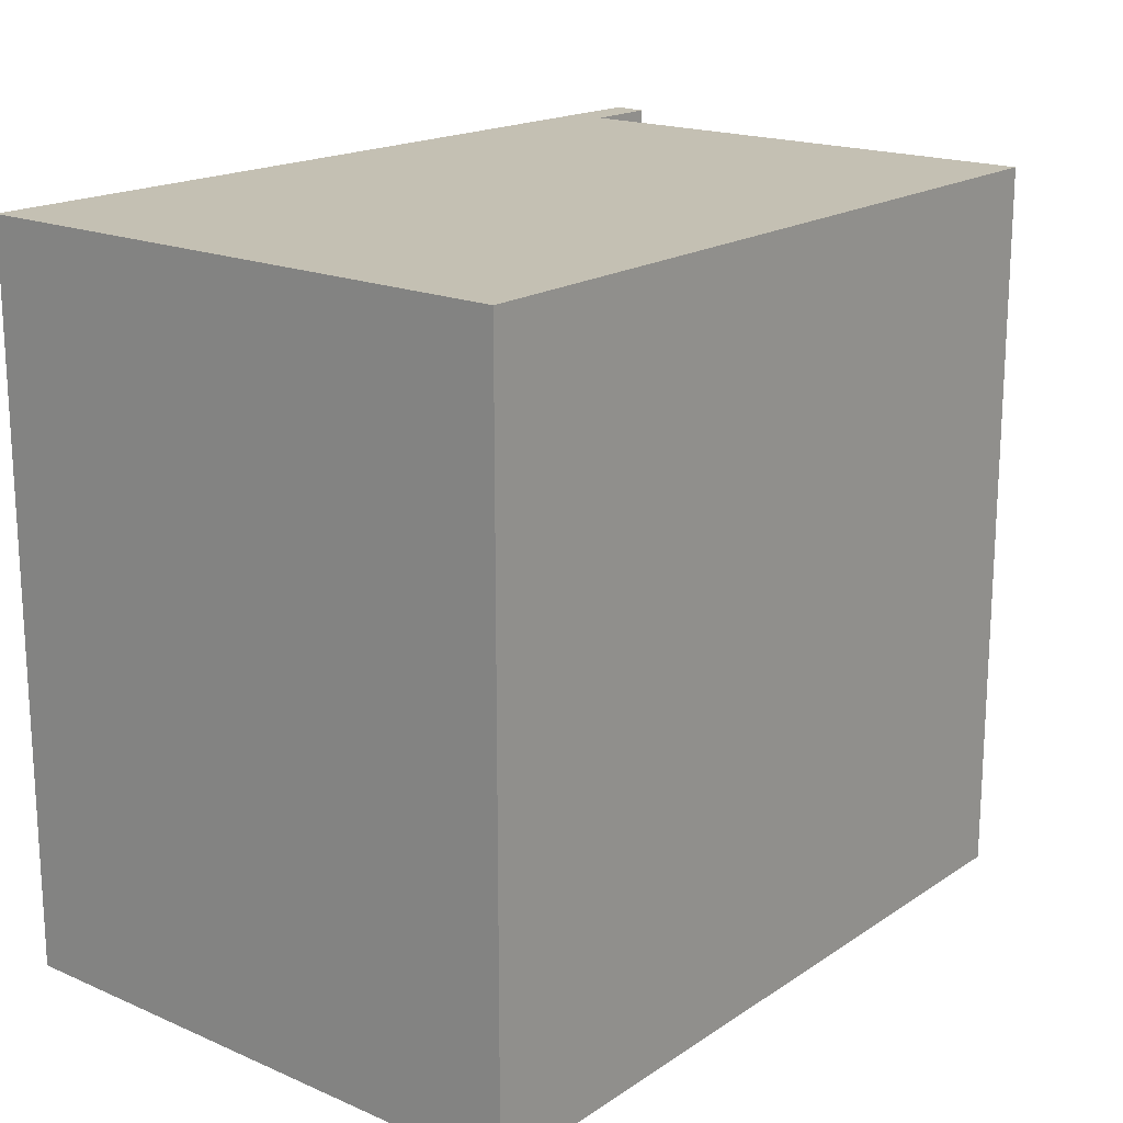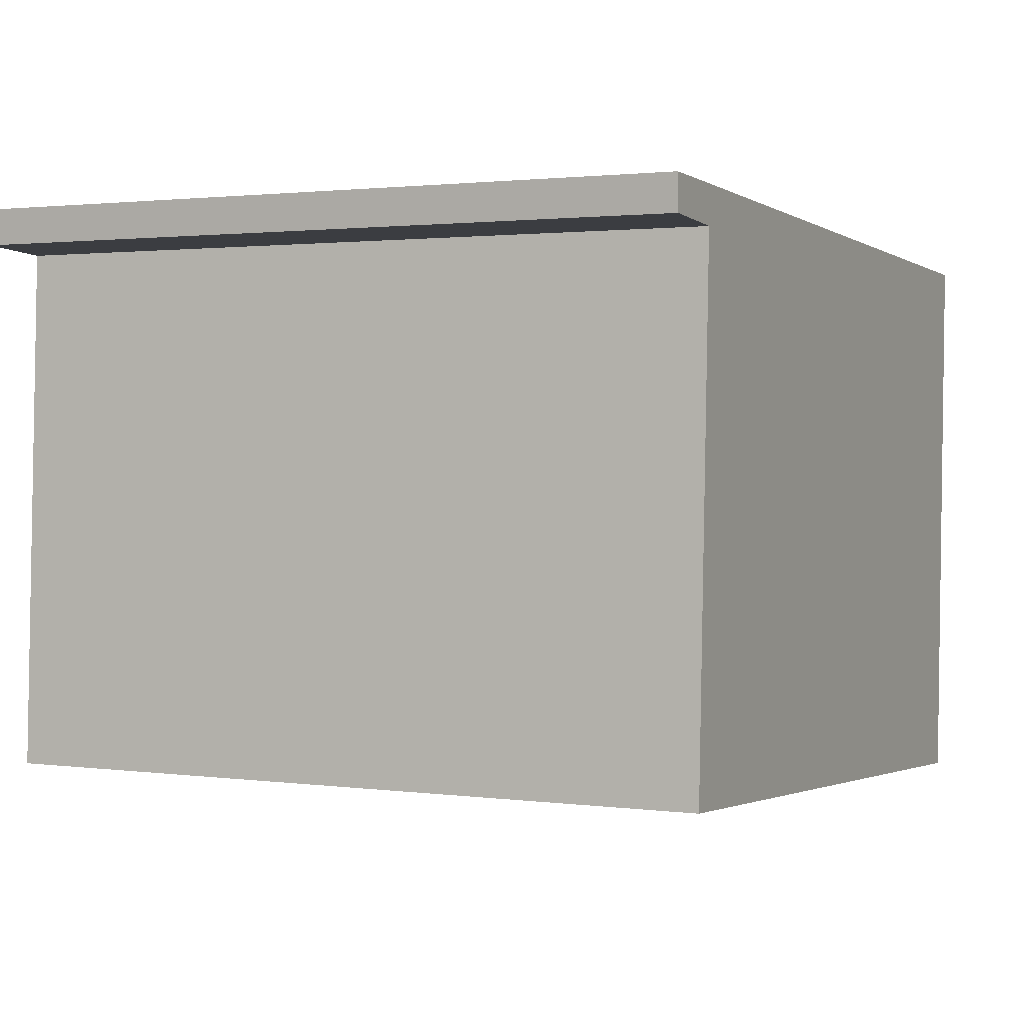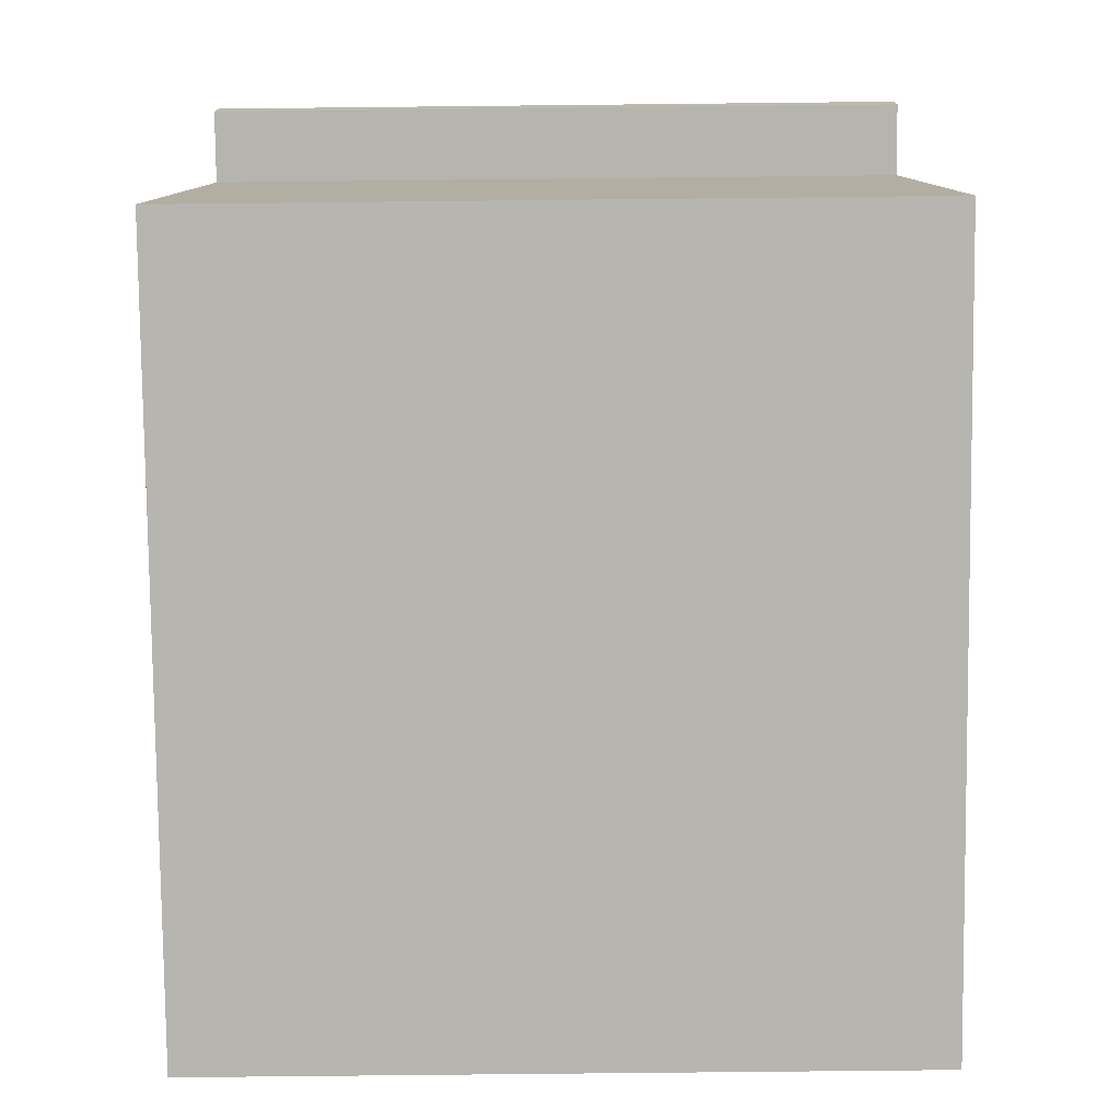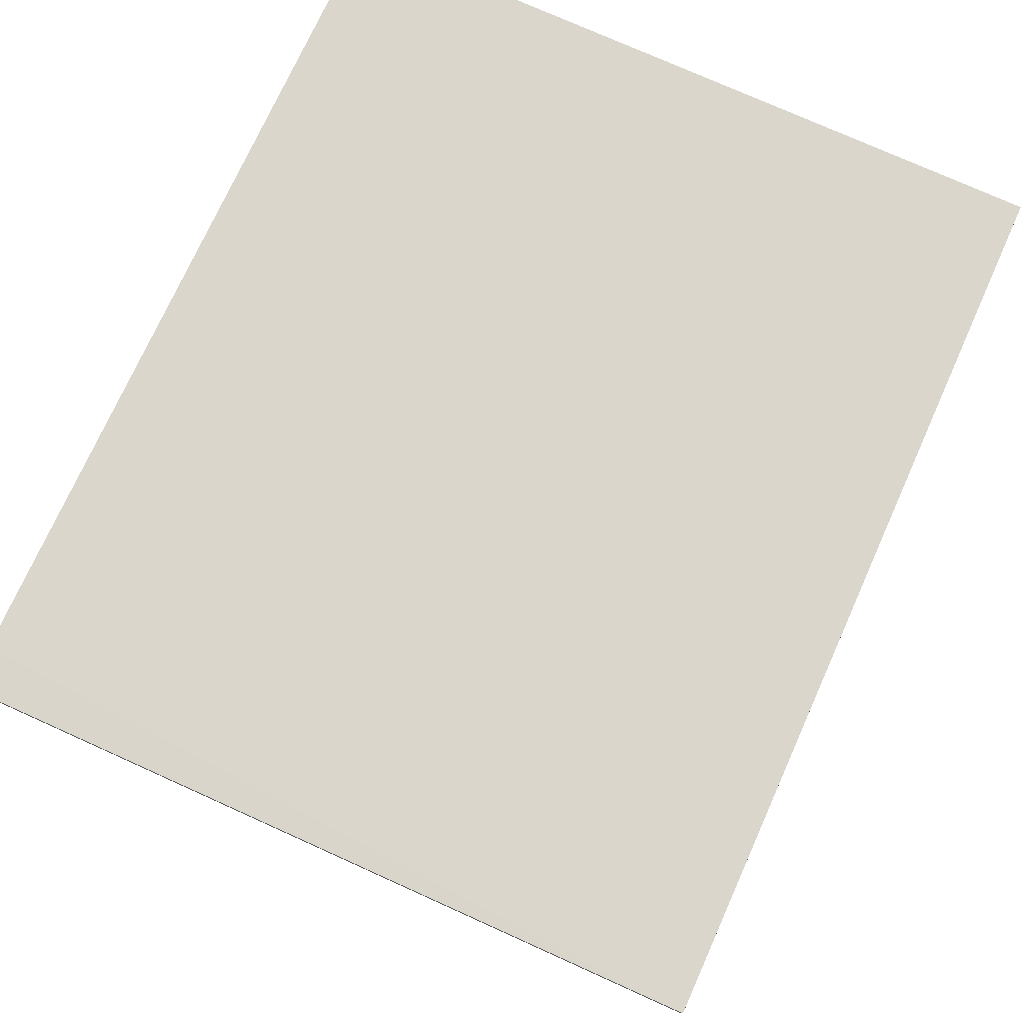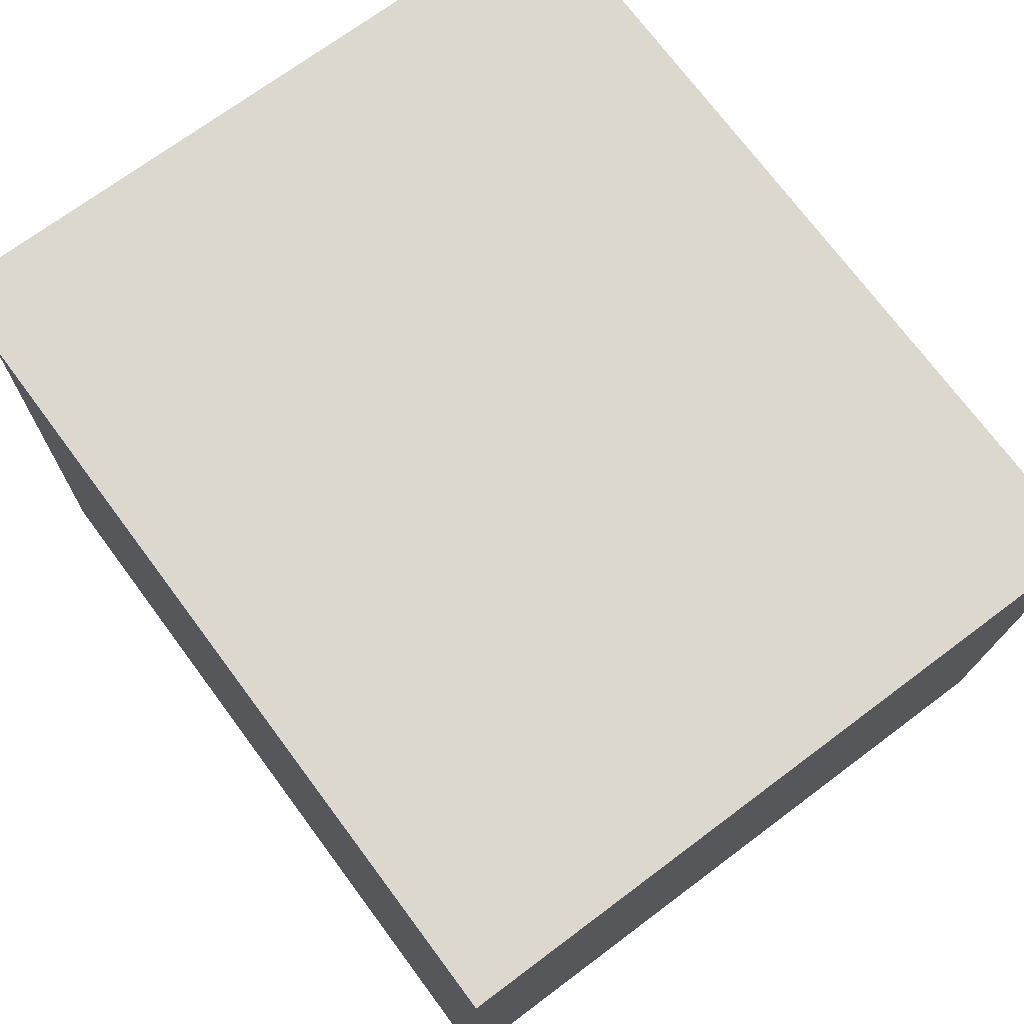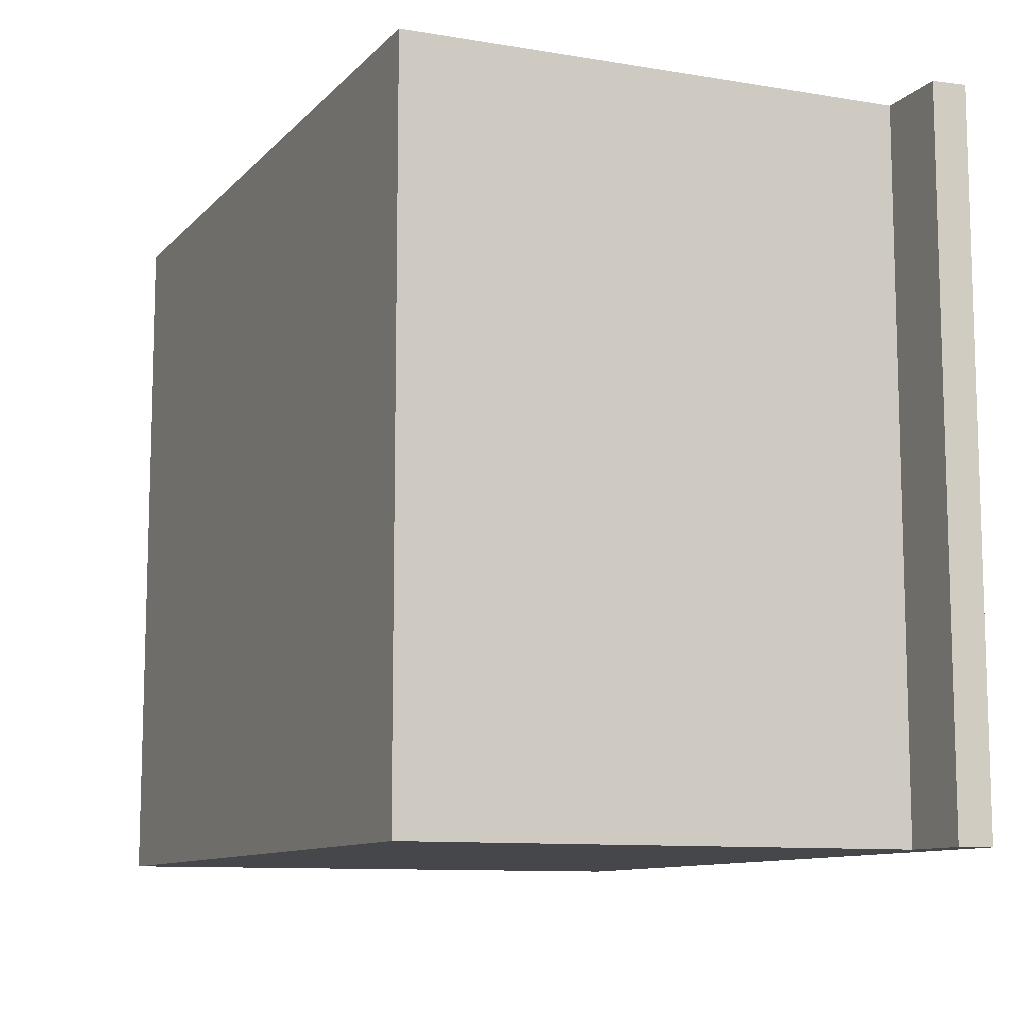
<metadata>
{"format":"obj","ext":"obj","renderer":"f3d","projection":"perspective","resolution":1024,"background":"white","views":[{"elev":18.0,"azim":132.1,"up":"+Y"},{"elev":1.7,"azim":-64.3,"up":"+Z"},{"elev":-76.9,"azim":-89.4,"up":"+Z"},{"elev":75.9,"azim":-65.8,"up":"+Z"},{"elev":71.2,"azim":53.2,"up":"+Z"},{"elev":-10.3,"azim":-110.4,"up":"+Y"}]}
</metadata>
<code>
v  0.207 3.558 -0.006
v  0.006 3.558 -0.171
v  0 3.558 2.179e-16
v  0.37 3.558 -0.194
v  4.231 3.558 -0.146
v  4.132 3.558 -2.983
v  4.225 3.558 -0.322
v  0.266 3.558 -2.712
v  4.132 1.827e-16 -2.983
v  0.266 1.661e-16 -2.712
v  0.37 1.188e-17 -0.194
v  0.006 1.047e-17 -0.171
v  0 0 0
v  4.231 8.94e-18 -0.146
v  0.207 3.674e-19 -0.006
v  4.225 1.972e-17 -0.322
g defaultobject
f 1 2 3
f 2 1 4
f 4 1 5
f 4 5 6
f 6 5 7
f 6 8 4
f 9 8 6
f 8 9 10
f 11 2 4
f 2 11 12
f 10 4 8
f 4 10 11
f 12 3 2
f 3 12 13
f 13 1 3
f 1 13 5
f 5 13 14
f 14 13 15
f 7 9 6
f 9 7 5
f 9 5 16
f 16 5 14
f 9 11 10
f 12 15 13
f 15 12 11
f 15 11 14
f 14 11 9
f 14 9 16

</code>
